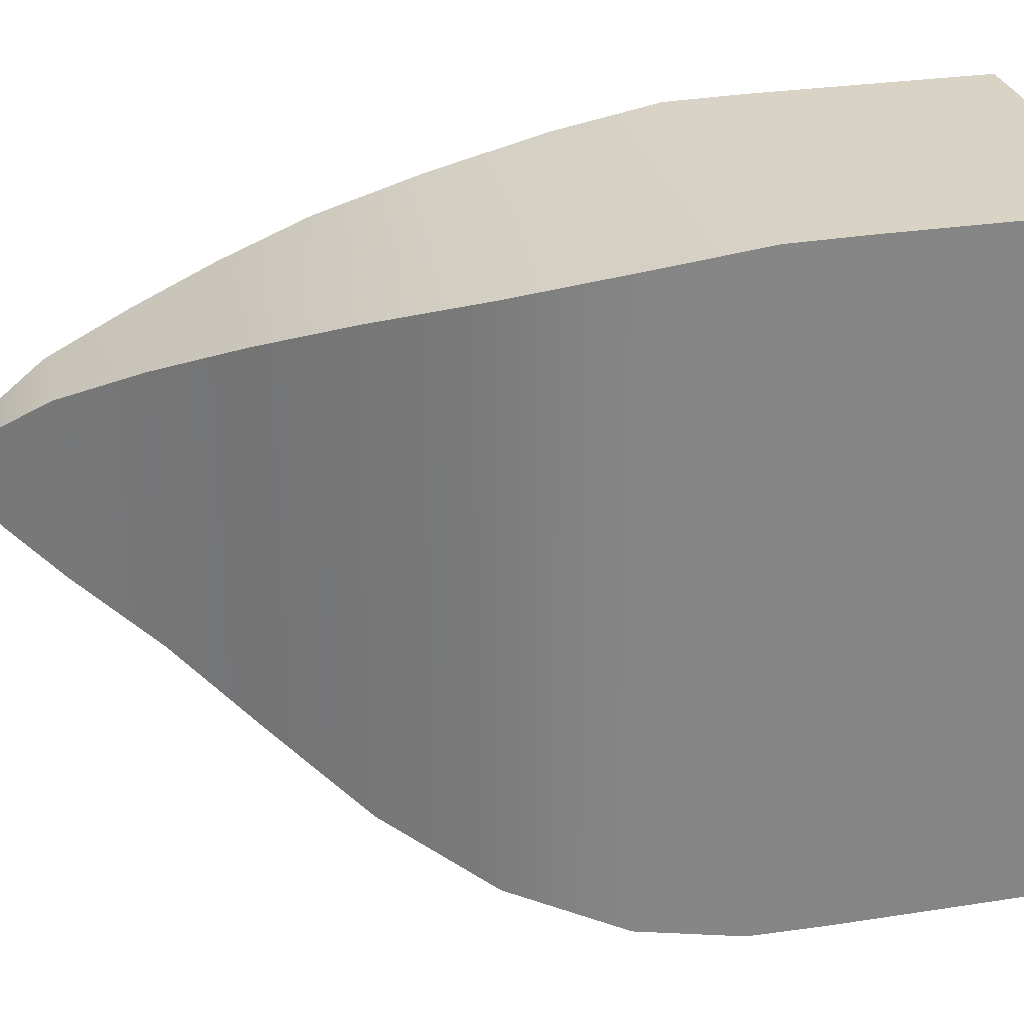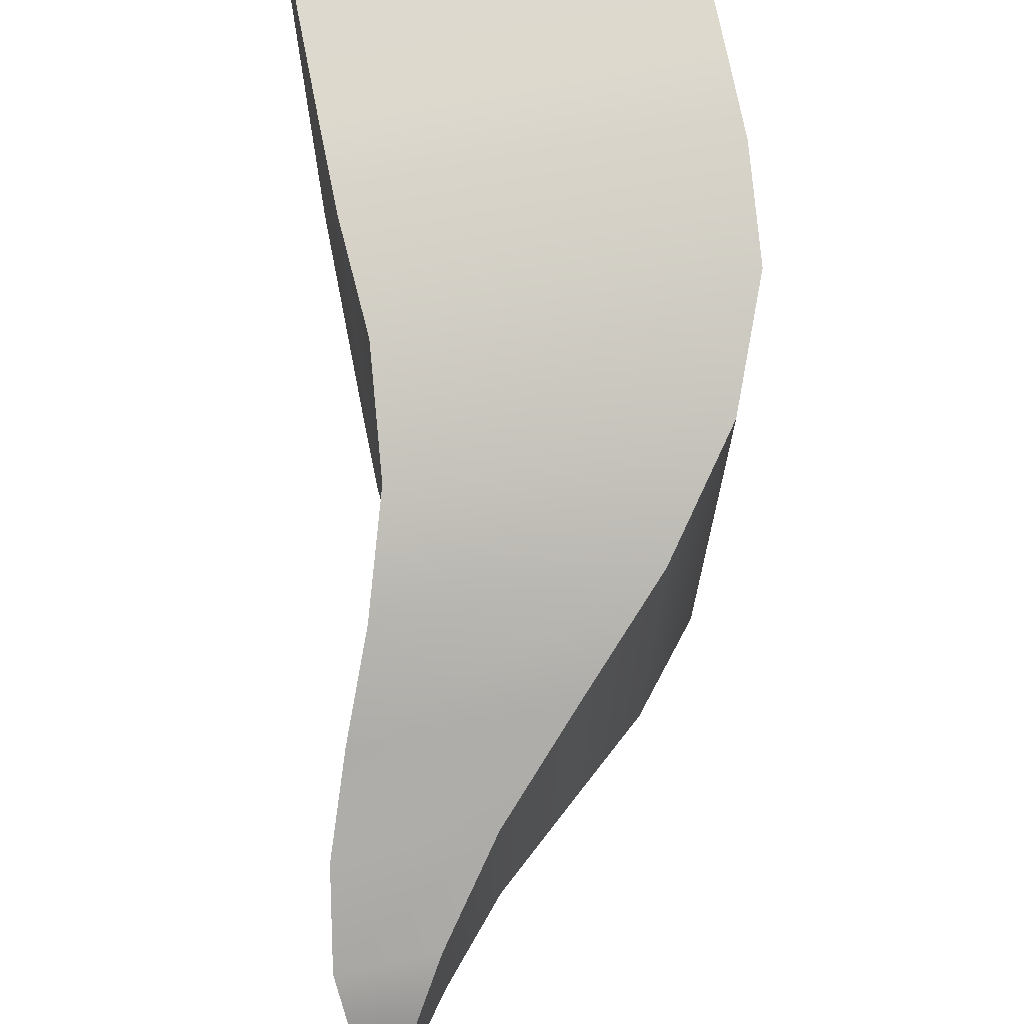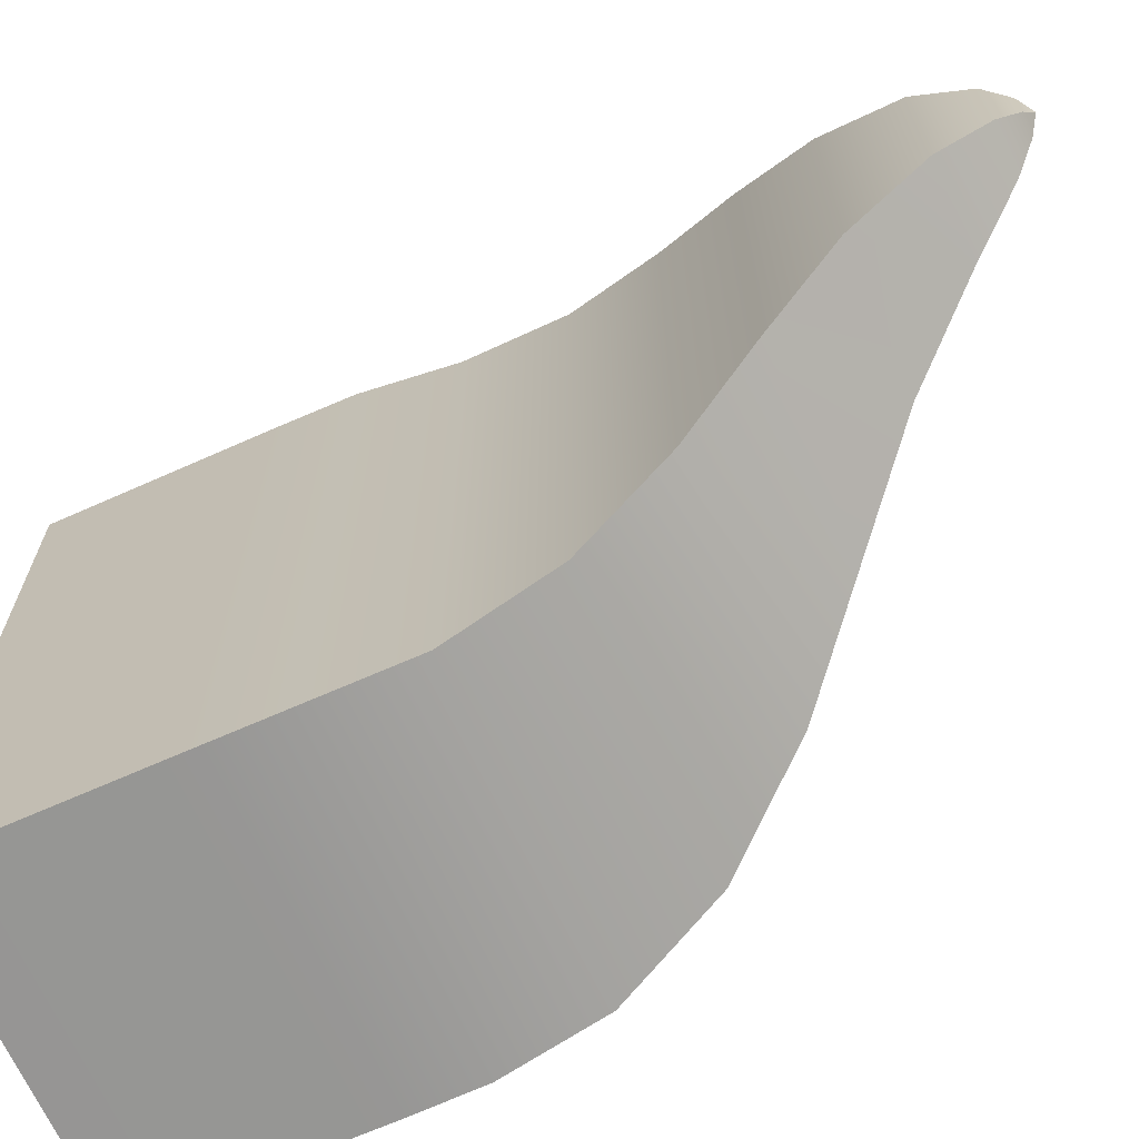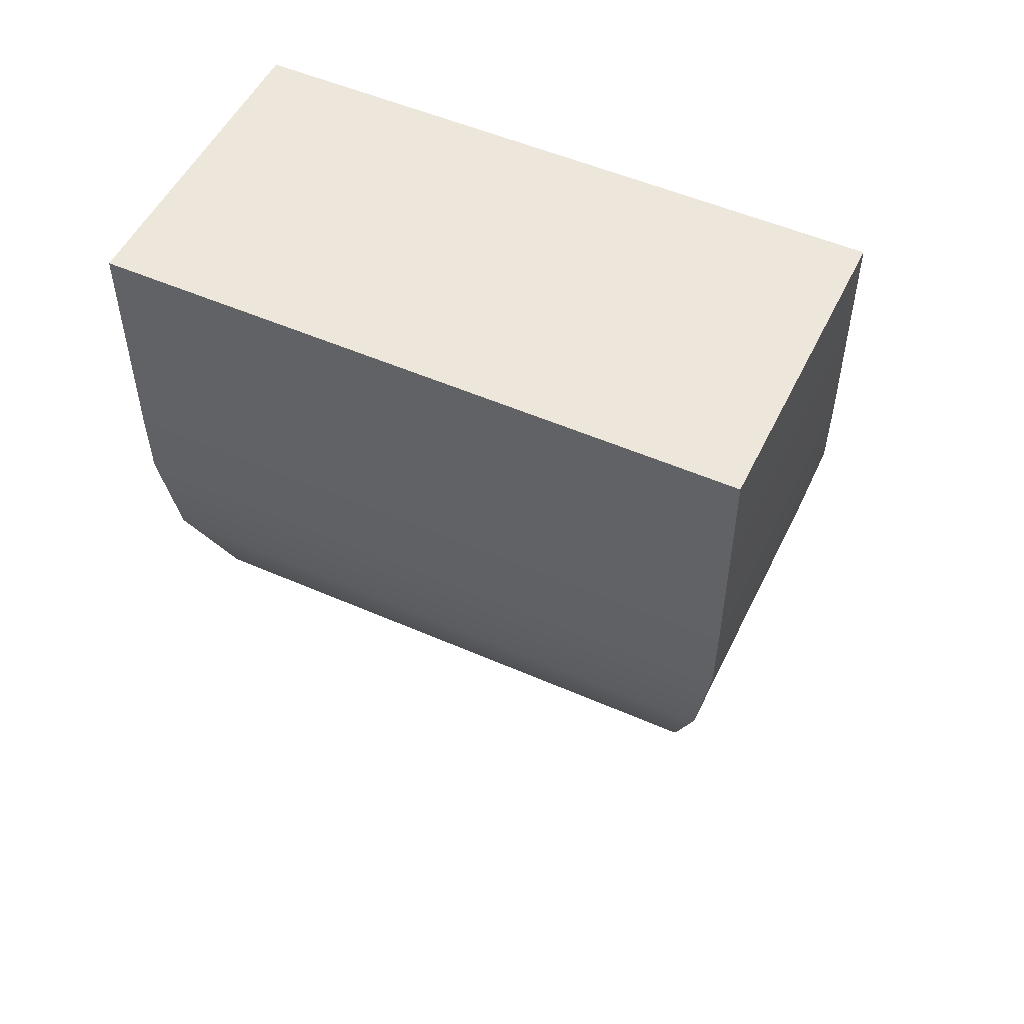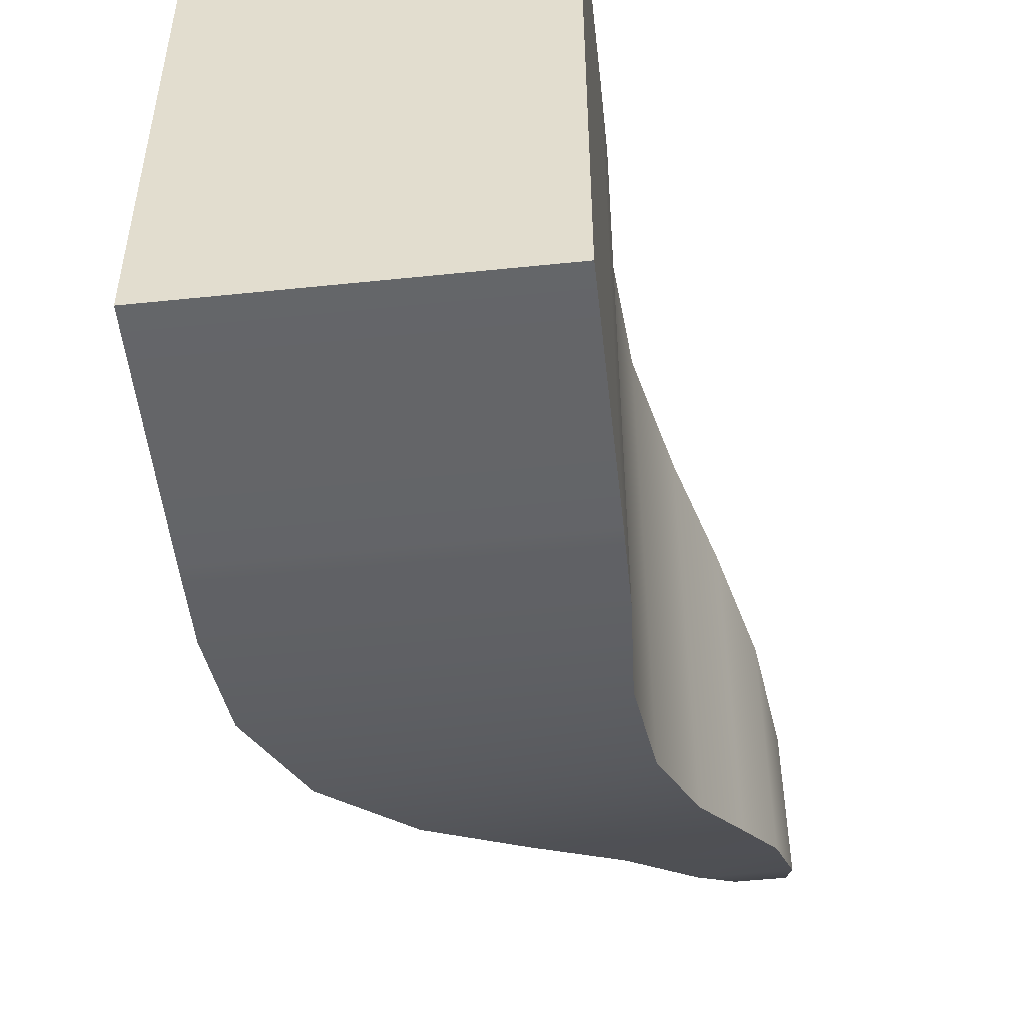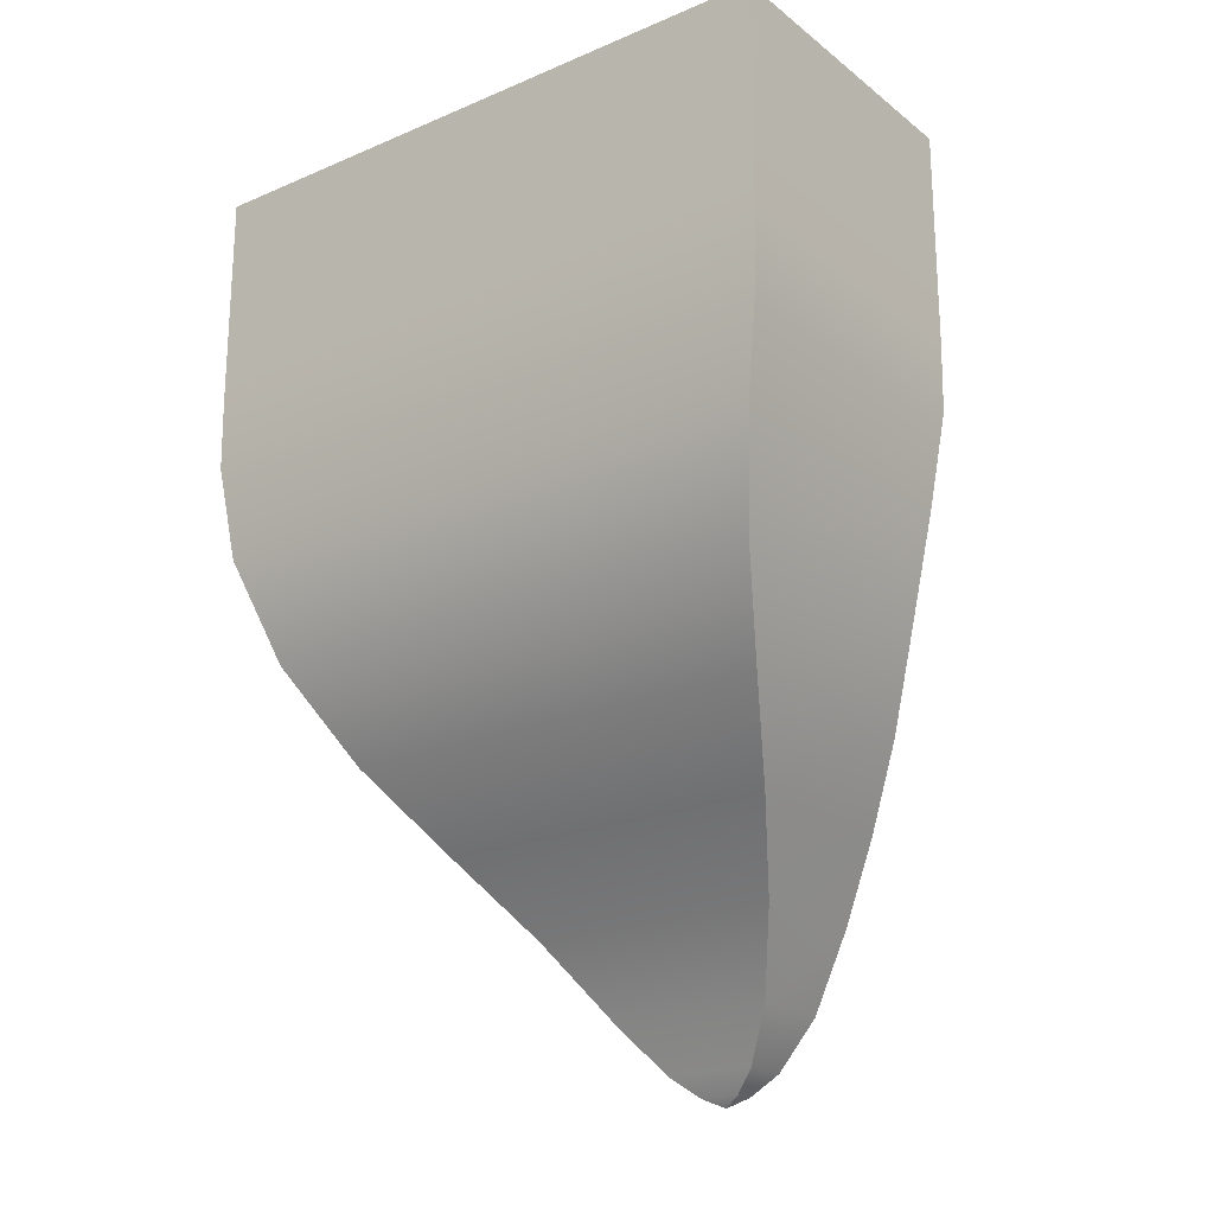
<metadata>
{"format":"obj","ext":"obj","renderer":"f3d","projection":"perspective","resolution":1024,"background":"white","views":[{"elev":28.3,"azim":76.7,"up":"+Z"},{"elev":71.6,"azim":-11.1,"up":"+Z"},{"elev":-67.6,"azim":-65.9,"up":"+Z"},{"elev":51.9,"azim":115.4,"up":"+Y"},{"elev":-51.7,"azim":-173.6,"up":"+Z"},{"elev":-21.2,"azim":127.0,"up":"+Y"}]}
</metadata>
<code>
o Body_Cube.008
v -0.6982 -2.143 1.161
v -0.8258 -2.542 0.9832
v -0.969 -2.876 0.7786
v -1.091 -3.201 0.5672
v -1.151 -3.528 0.3687
v -1.128 -3.742 0.2027
v -1.083 -3.832 0.08871
v 0.6803 -1.275 1.361
v 0.6401 -1.697 1.294
v 0.4633 -2.143 1.161
v 0.1574 -2.542 0.9832
v -0.1905 -2.876 0.7786
v 0.6825 -0.96 1.365
v 0.6825 -0 1.365
v -0.6825 -0.96 1.365
v -0.6825 -0 1.365
v 0.6825 -0.96 -1.365
v 0.6825 0 -1.365
v -0.6825 -0.96 -1.365
v -0.6825 0 -1.365
v -0.524 -3.201 0.5672
v -0.782 -3.528 0.3687
v -0.9249 -3.742 0.2027
v -0.9945 -3.832 0.08871
v -0.6537 -1.697 1.294
v -0.6803 -1.275 1.361
v -0.6803 -1.275 -1.361
v -0.6537 -1.697 -1.294
v -0.6982 -2.143 -1.161
v -0.8258 -2.542 -0.9832
v -0.969 -2.876 -0.7786
v -1.091 -3.201 -0.5672
v -1.151 -3.528 -0.3687
v -1.128 -3.742 -0.2027
v -1.083 -3.832 -0.08871
v 0.6803 -1.275 -1.361
v 0.6401 -1.697 -1.294
v 0.4633 -2.143 -1.161
v 0.1574 -2.542 -0.9832
v -0.1905 -2.876 -0.7786
v -0.524 -3.201 -0.5672
v -0.782 -3.528 -0.3687
v -0.9249 -3.742 -0.2027
v -0.9945 -3.832 -0.08871
v -1.04 -3.873 -7e-06
v -0.969 -2.876 -0.7786
v -1.091 -3.201 -0.5672
v -0.6537 -1.697 -1.294
v -0.6982 -2.143 -1.161
v -0.6803 -1.275 -1.361
v -0.6537 -1.697 1.294
v -0.6803 -1.275 1.361
v -0.8258 -2.542 0.9832
v -0.6982 -2.143 1.161
v -1.091 -3.201 0.5672
v -0.969 -2.876 0.7786
v -1.128 -3.742 0.2027
v -1.151 -3.528 0.3687
v -0.8258 -2.542 -0.9832
v -0.6825 -0.96 -1.365
v 0.6401 -1.697 1.294
v 0.6803 -1.275 1.361
v -1.083 -3.832 0.08871
v 0.4633 -2.143 1.161
v -0.524 -3.201 0.5672
v -0.1905 -2.876 0.7786
v 0.1574 -2.542 0.9832
v 0.6825 -0.96 1.365
v 0.6825 -0 1.365
v 0.6825 -0 1.365
v -0.6825 -0 1.365
v -0.6825 -0 1.365
v -0.6825 -0.96 1.365
v -0.6825 0 -1.365
v -0.6825 0 -1.365
v 0.6825 0 -1.365
v 0.6825 0 -1.365
v 0.6825 -0.96 -1.365
v -0.782 -3.528 0.3687
v -0.9249 -3.742 0.2027
v -0.9945 -3.832 0.08871
v -1.151 -3.528 -0.3687
v -1.128 -3.742 -0.2027
v -1.083 -3.832 -0.08871
v 0.6803 -1.275 -1.361
v 0.6401 -1.697 -1.294
v 0.4633 -2.143 -1.161
v 0.1574 -2.542 -0.9832
v -0.1905 -2.876 -0.7786
v -0.524 -3.201 -0.5672
v -0.782 -3.528 -0.3687
v -0.9249 -3.742 -0.2027
v -0.9945 -3.832 -0.08871
v -1.04 -3.873 -7e-06
v -1.04 -3.873 -7e-06
v -1.04 -3.873 -7e-06
f 82 91 92 83
f 59 88 89 46
f 48 37 87 49
f 83 92 93 84
f 85 62 61 86
f 47 90 91 82
f 17 13 62 85
f 49 87 88 59
f 46 89 90 47
f 86 61 64 38
f 68 69 71 73
f 15 72 74 19
f 60 75 76 78
f 17 77 70 13
f 93 94 84
f 20 16 14 18
f 60 78 36 50
f 81 95 44
f 35 96 7
f 50 36 37 48
f 38 64 67 39
f 39 67 66 40
f 40 66 65 41
f 41 65 79 42
f 42 79 80 43
f 43 80 81 44
f 68 73 52 8
f 8 52 51 9
f 9 51 54 10
f 10 54 53 11
f 11 53 56 12
f 12 56 55 21
f 21 55 58 22
f 22 58 57 23
f 23 57 63 24
f 15 19 27 26
f 26 27 28 25
f 25 28 29 1
f 1 29 30 2
f 2 30 31 3
f 3 31 32 4
f 4 32 33 5
f 5 33 34 6
f 6 34 35 7
f 45 24 63

</code>
